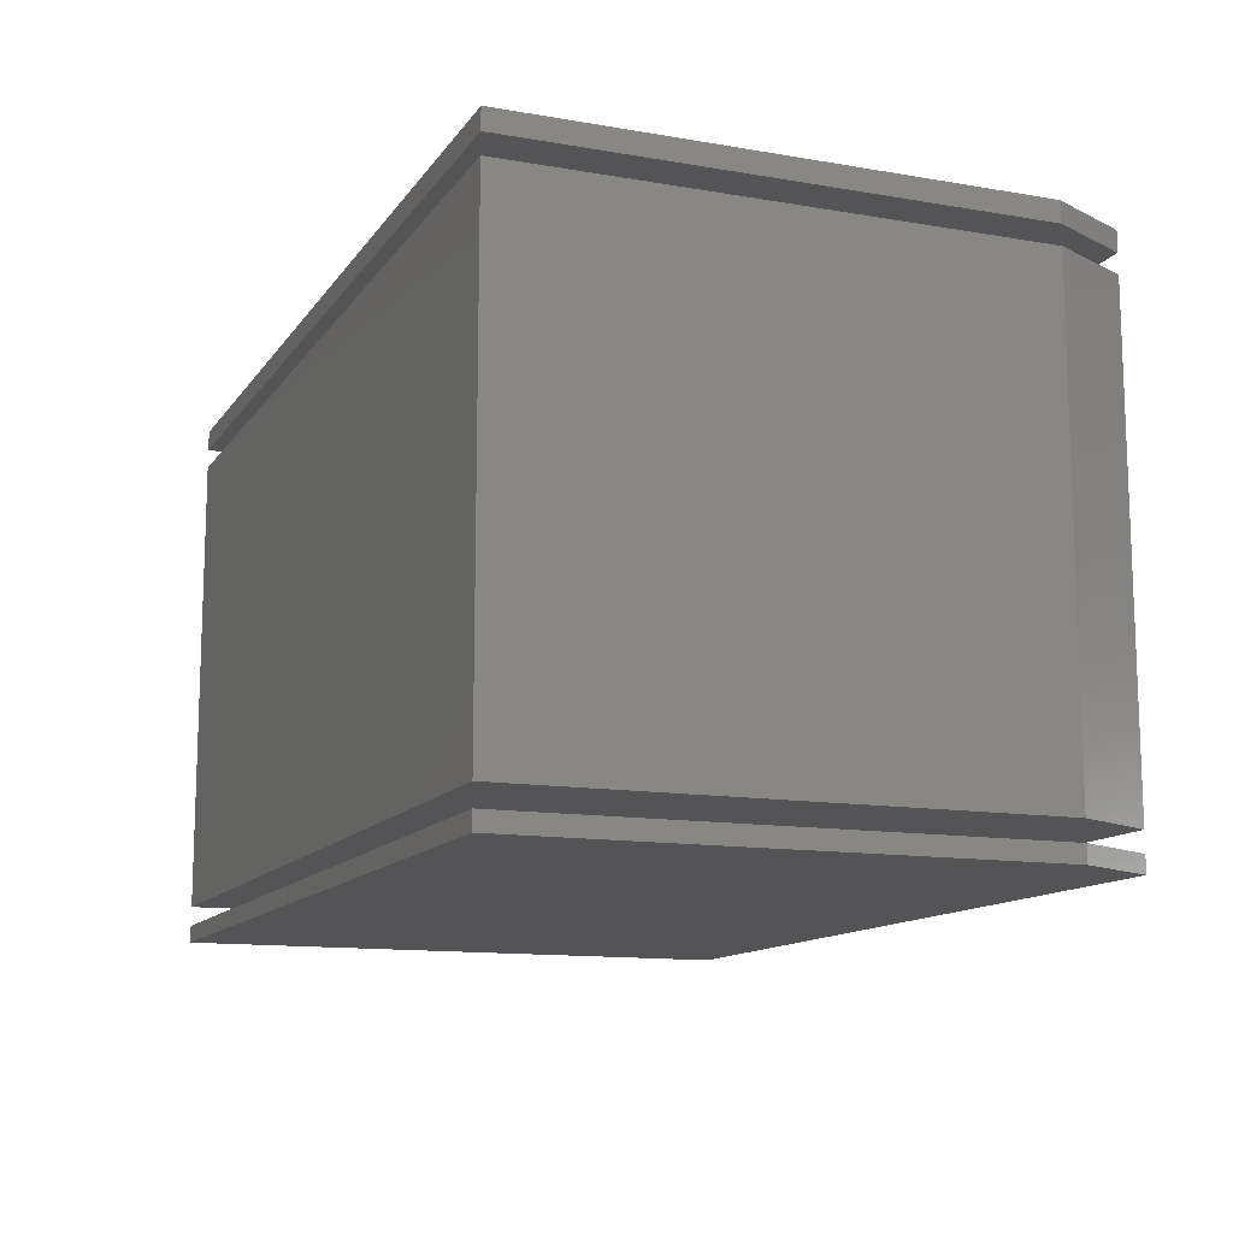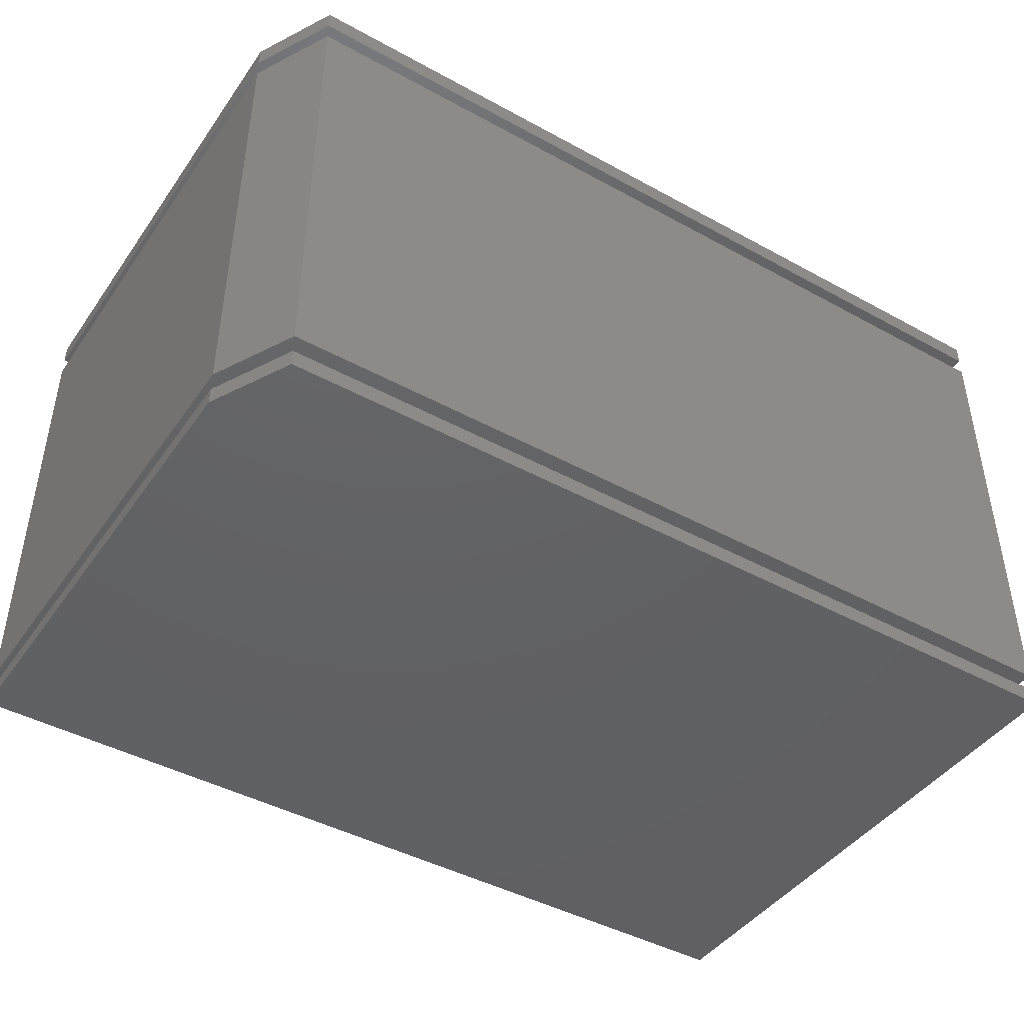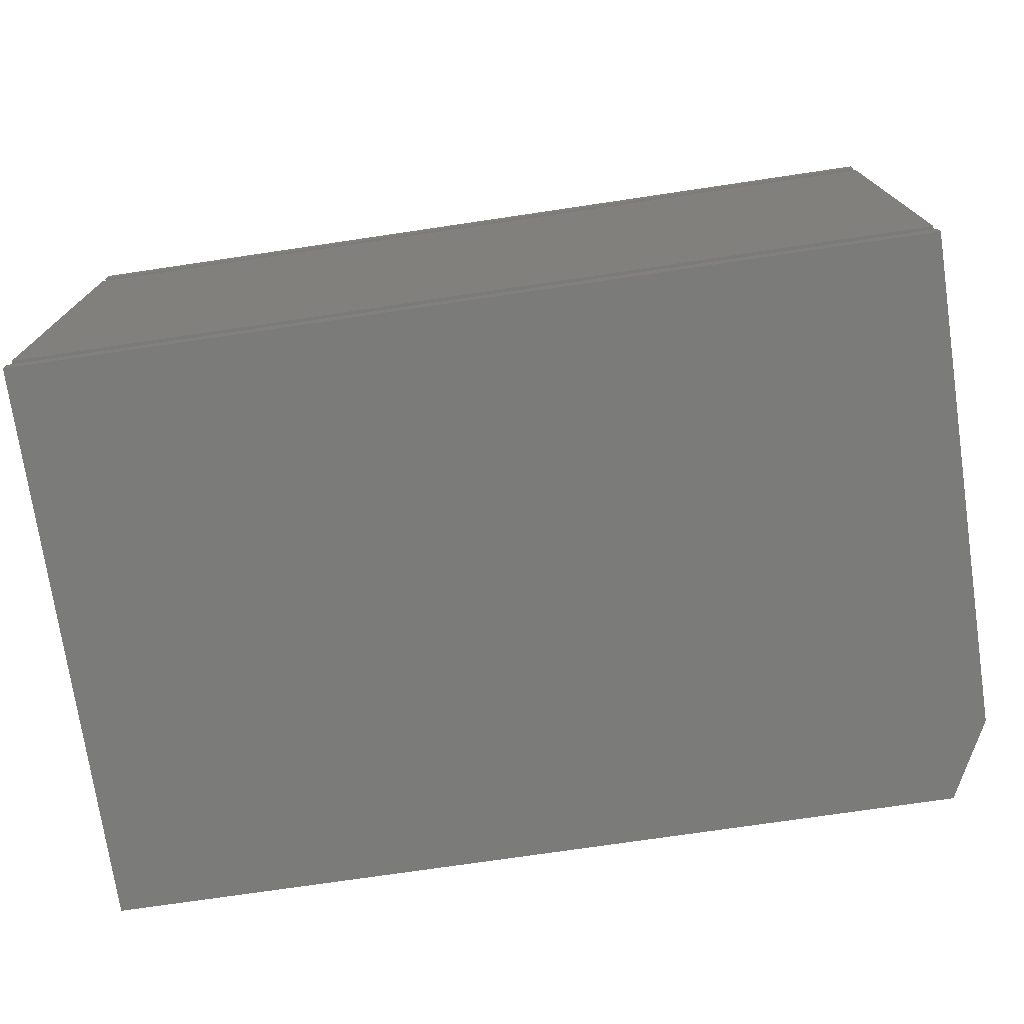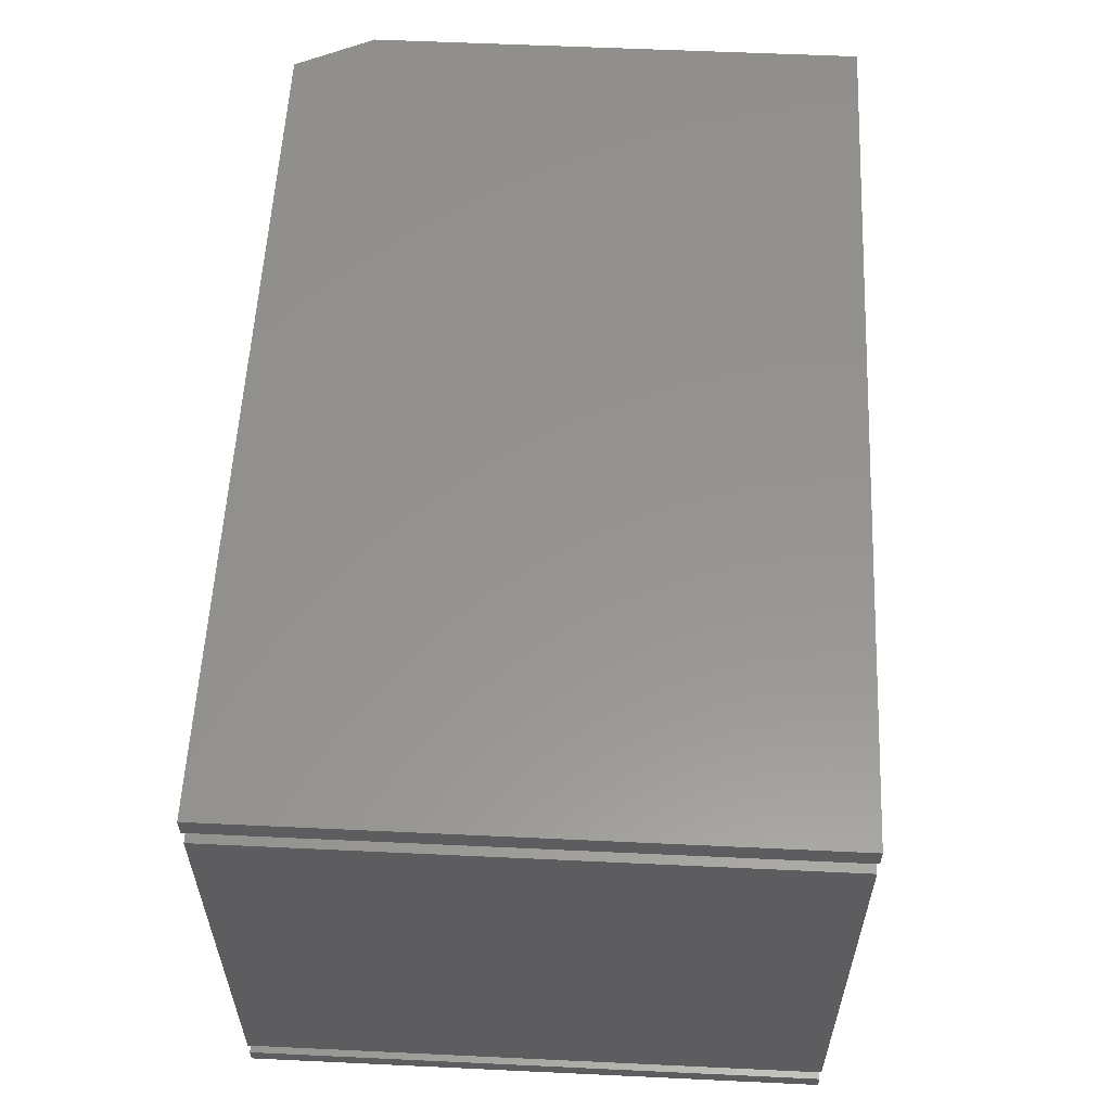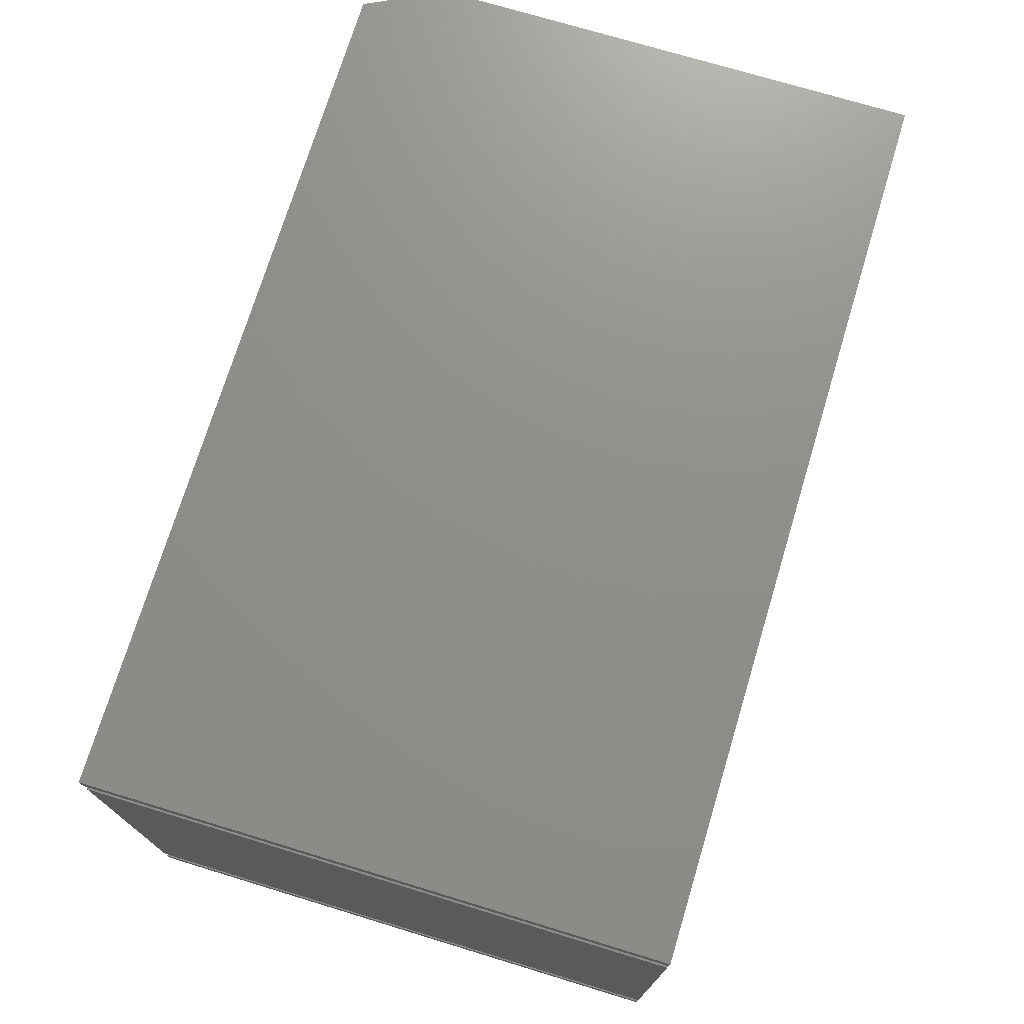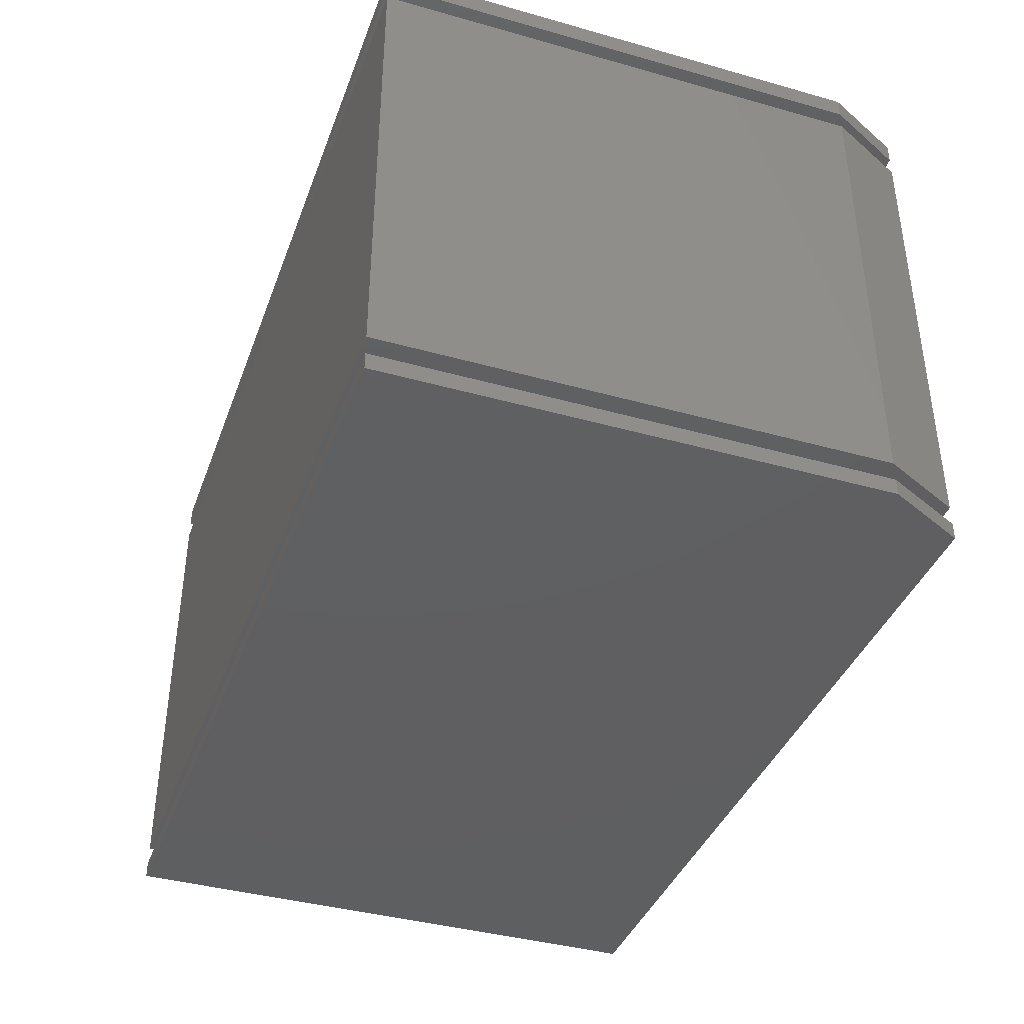
<metadata>
{"format":"stl","ext":"stl","renderer":"f3d","projection":"perspective","resolution":1024,"background":"white","views":[{"elev":-12.6,"azim":-111.8,"up":"+Z"},{"elev":-44.0,"azim":-32.7,"up":"+Z"},{"elev":-74.2,"azim":-171.6,"up":"+Z"},{"elev":57.1,"azim":92.8,"up":"+Z"},{"elev":73.2,"azim":106.9,"up":"+Z"},{"elev":-39.4,"azim":-109.3,"up":"+Z"}]}
</metadata>
<code>
# stl→obj: 30 verts, 48 faces
v 0.6768 -0.4268 0.02344
v 0.6768 0.3701 0.02344
v -0.5127 -0.4268 0.02344
v -0.5674 0.3701 0.02344
v -0.5674 -0.3174 0.02344
v 0.6768 0.3701 0.05008
v 0.6768 -0.4268 0.05008
v -0.5674 0.3701 0.05008
v -0.5127 -0.4268 0.05008
v -0.5674 -0.3174 0.05008
v 0.6768 -0.4268 0.6953
v 0.6768 0.3701 0.6953
v 0.6768 -0.4268 0
v 0.6768 0.3701 0
v -0.5674 0.3701 0.6953
v -0.5674 0.3701 0
v -0.5127 -0.4268 0.6953
v -0.5127 -0.4268 0
v -0.5674 -0.3174 0.6953
v -0.5674 -0.3174 0
v 0.6768 0.3701 0.722
v 0.6768 -0.4268 0.722
v -0.5674 0.3701 0.722
v -0.5127 -0.4268 0.722
v -0.5674 -0.3174 0.722
v 0.6768 -0.4268 0.75
v 0.6768 0.3701 0.75
v -0.5674 0.3701 0.75
v -0.5127 -0.4268 0.75
v -0.5674 -0.3174 0.75
f 1 2 3
f 3 2 4
f 3 4 5
f 6 7 8
f 8 7 9
f 8 9 10
f 11 7 12
f 12 7 6
f 1 13 2
f 2 13 14
f 12 6 15
f 15 6 8
f 2 14 4
f 4 14 16
f 17 9 11
f 11 9 7
f 3 18 1
f 1 18 13
f 15 8 19
f 19 8 10
f 4 16 5
f 5 16 20
f 19 10 17
f 17 10 9
f 5 20 3
f 3 20 18
f 11 12 17
f 17 12 15
f 17 15 19
f 21 22 23
f 23 22 24
f 23 24 25
f 26 22 27
f 27 22 21
f 27 21 28
f 28 21 23
f 29 24 26
f 26 24 22
f 28 23 30
f 30 23 25
f 30 25 29
f 29 25 24
f 27 28 26
f 26 28 30
f 26 30 29
f 18 20 13
f 13 20 16
f 13 16 14

</code>
